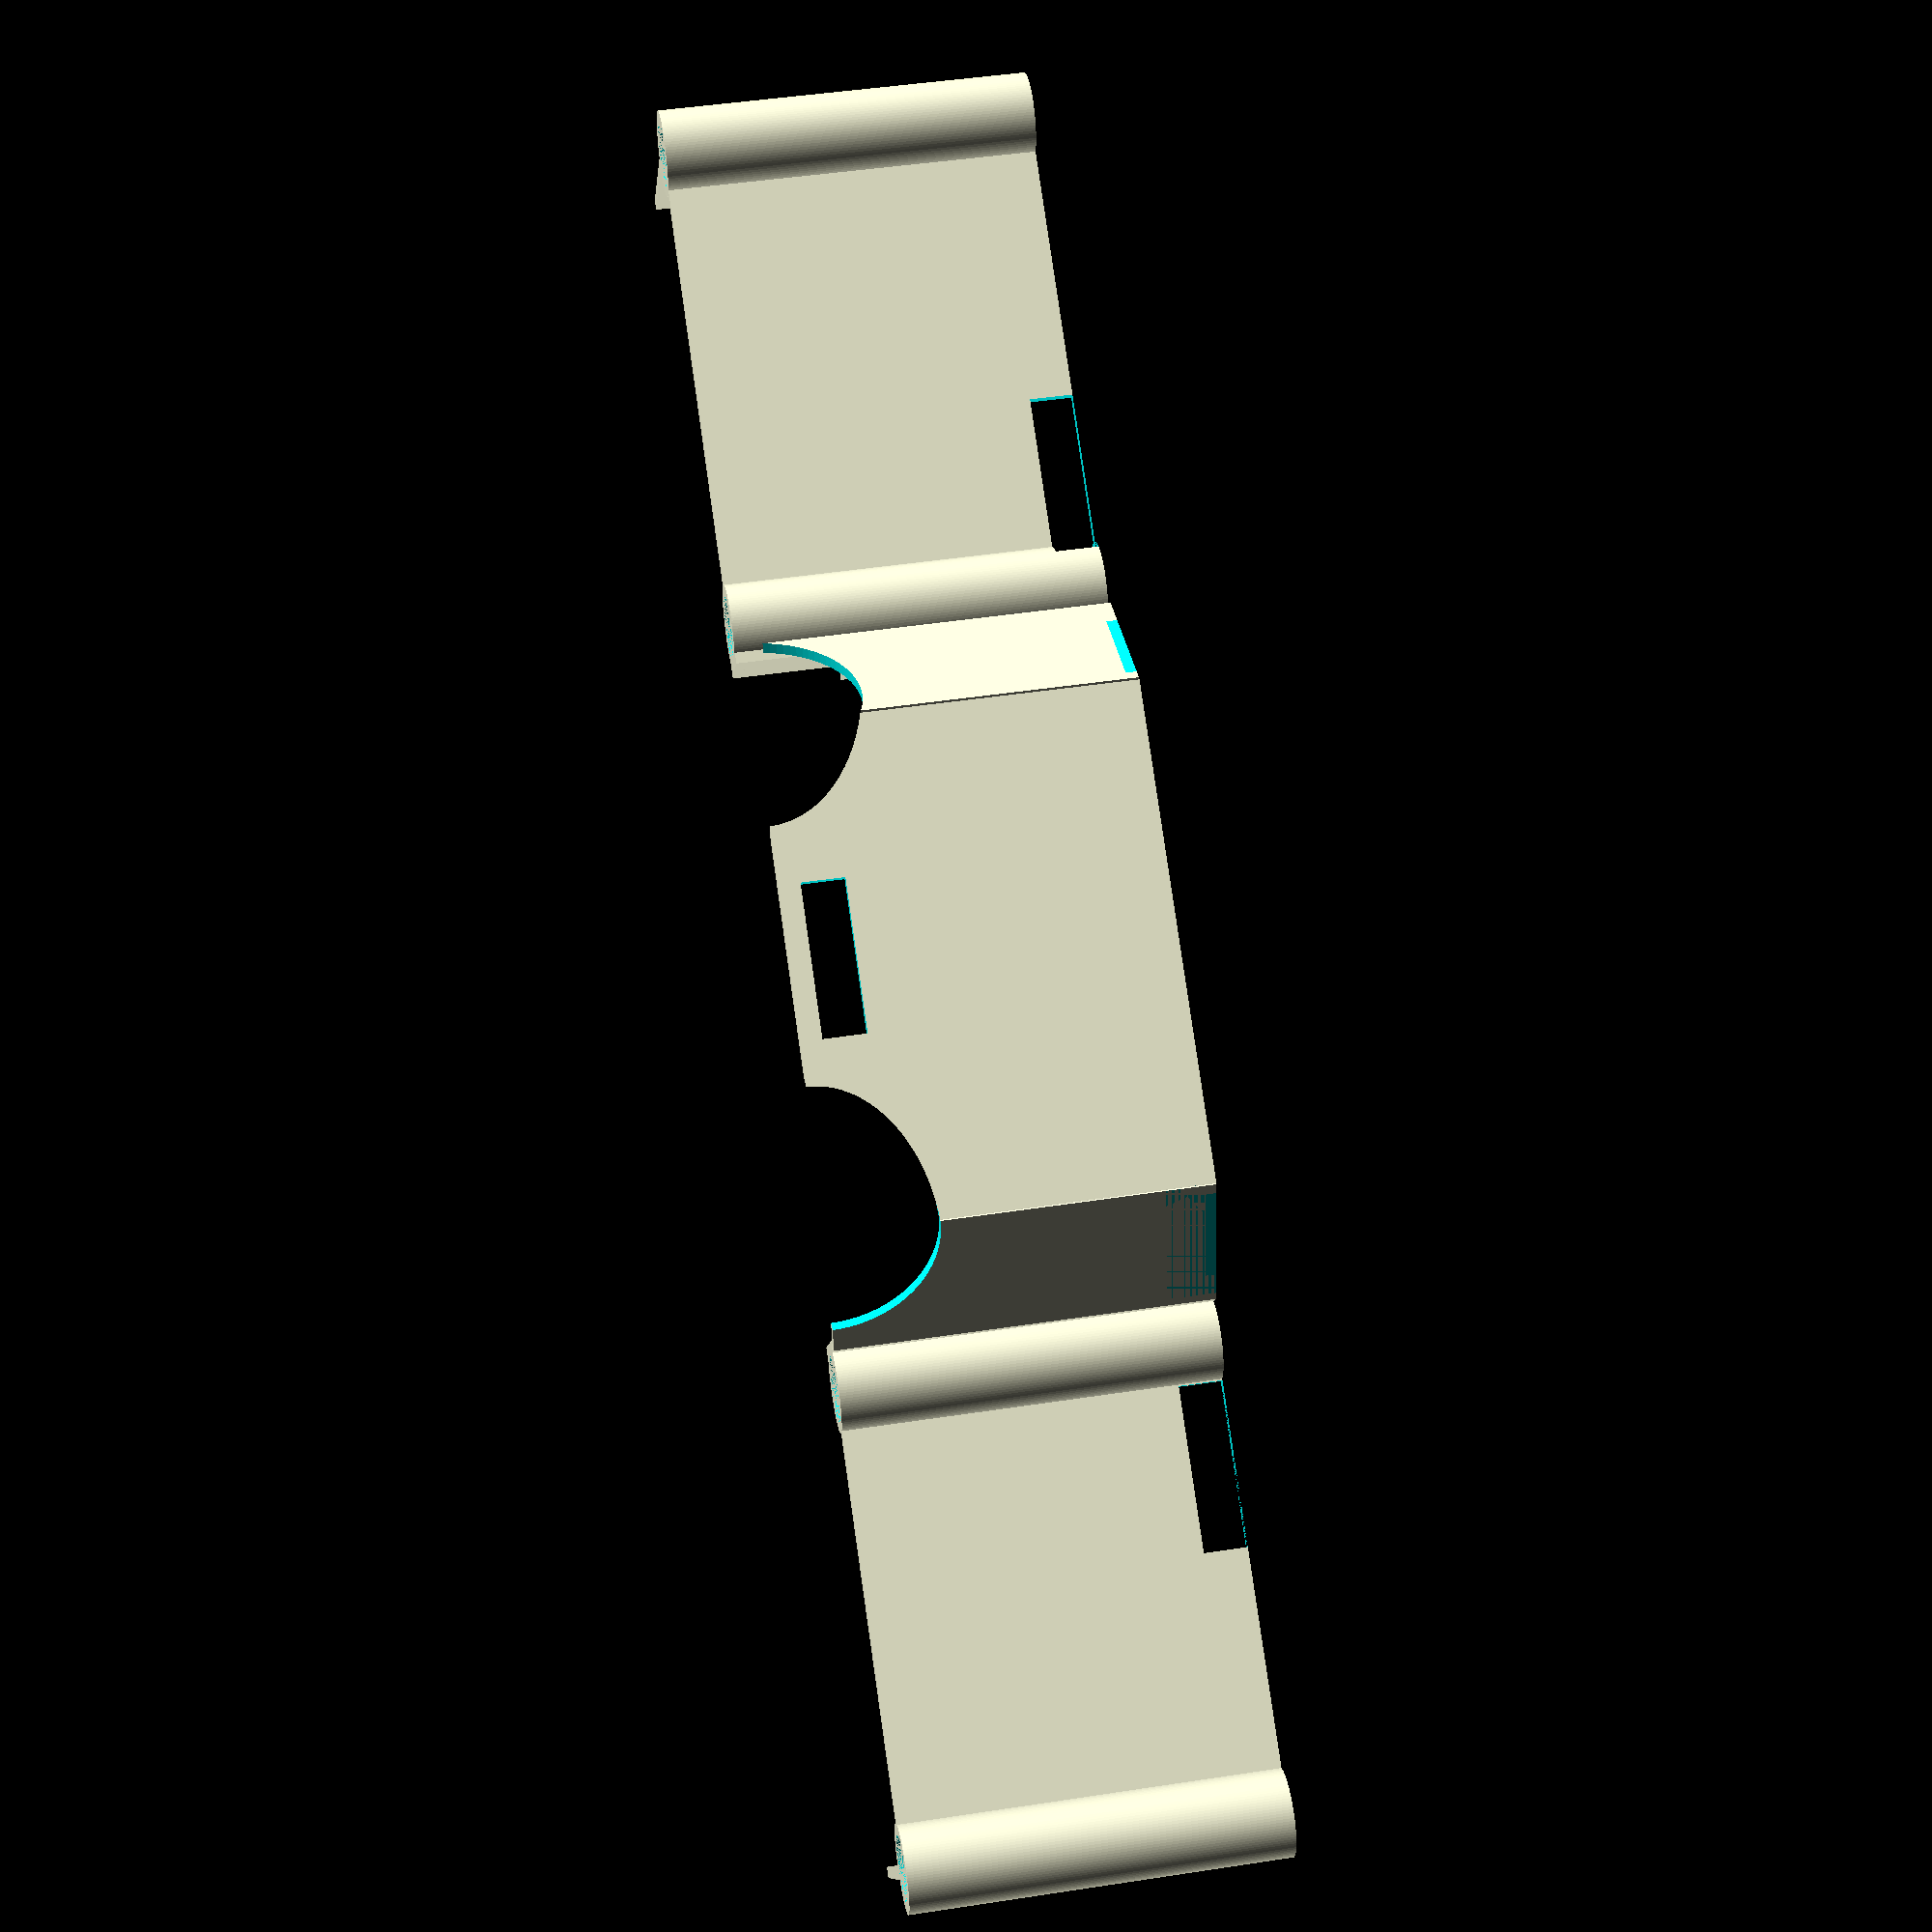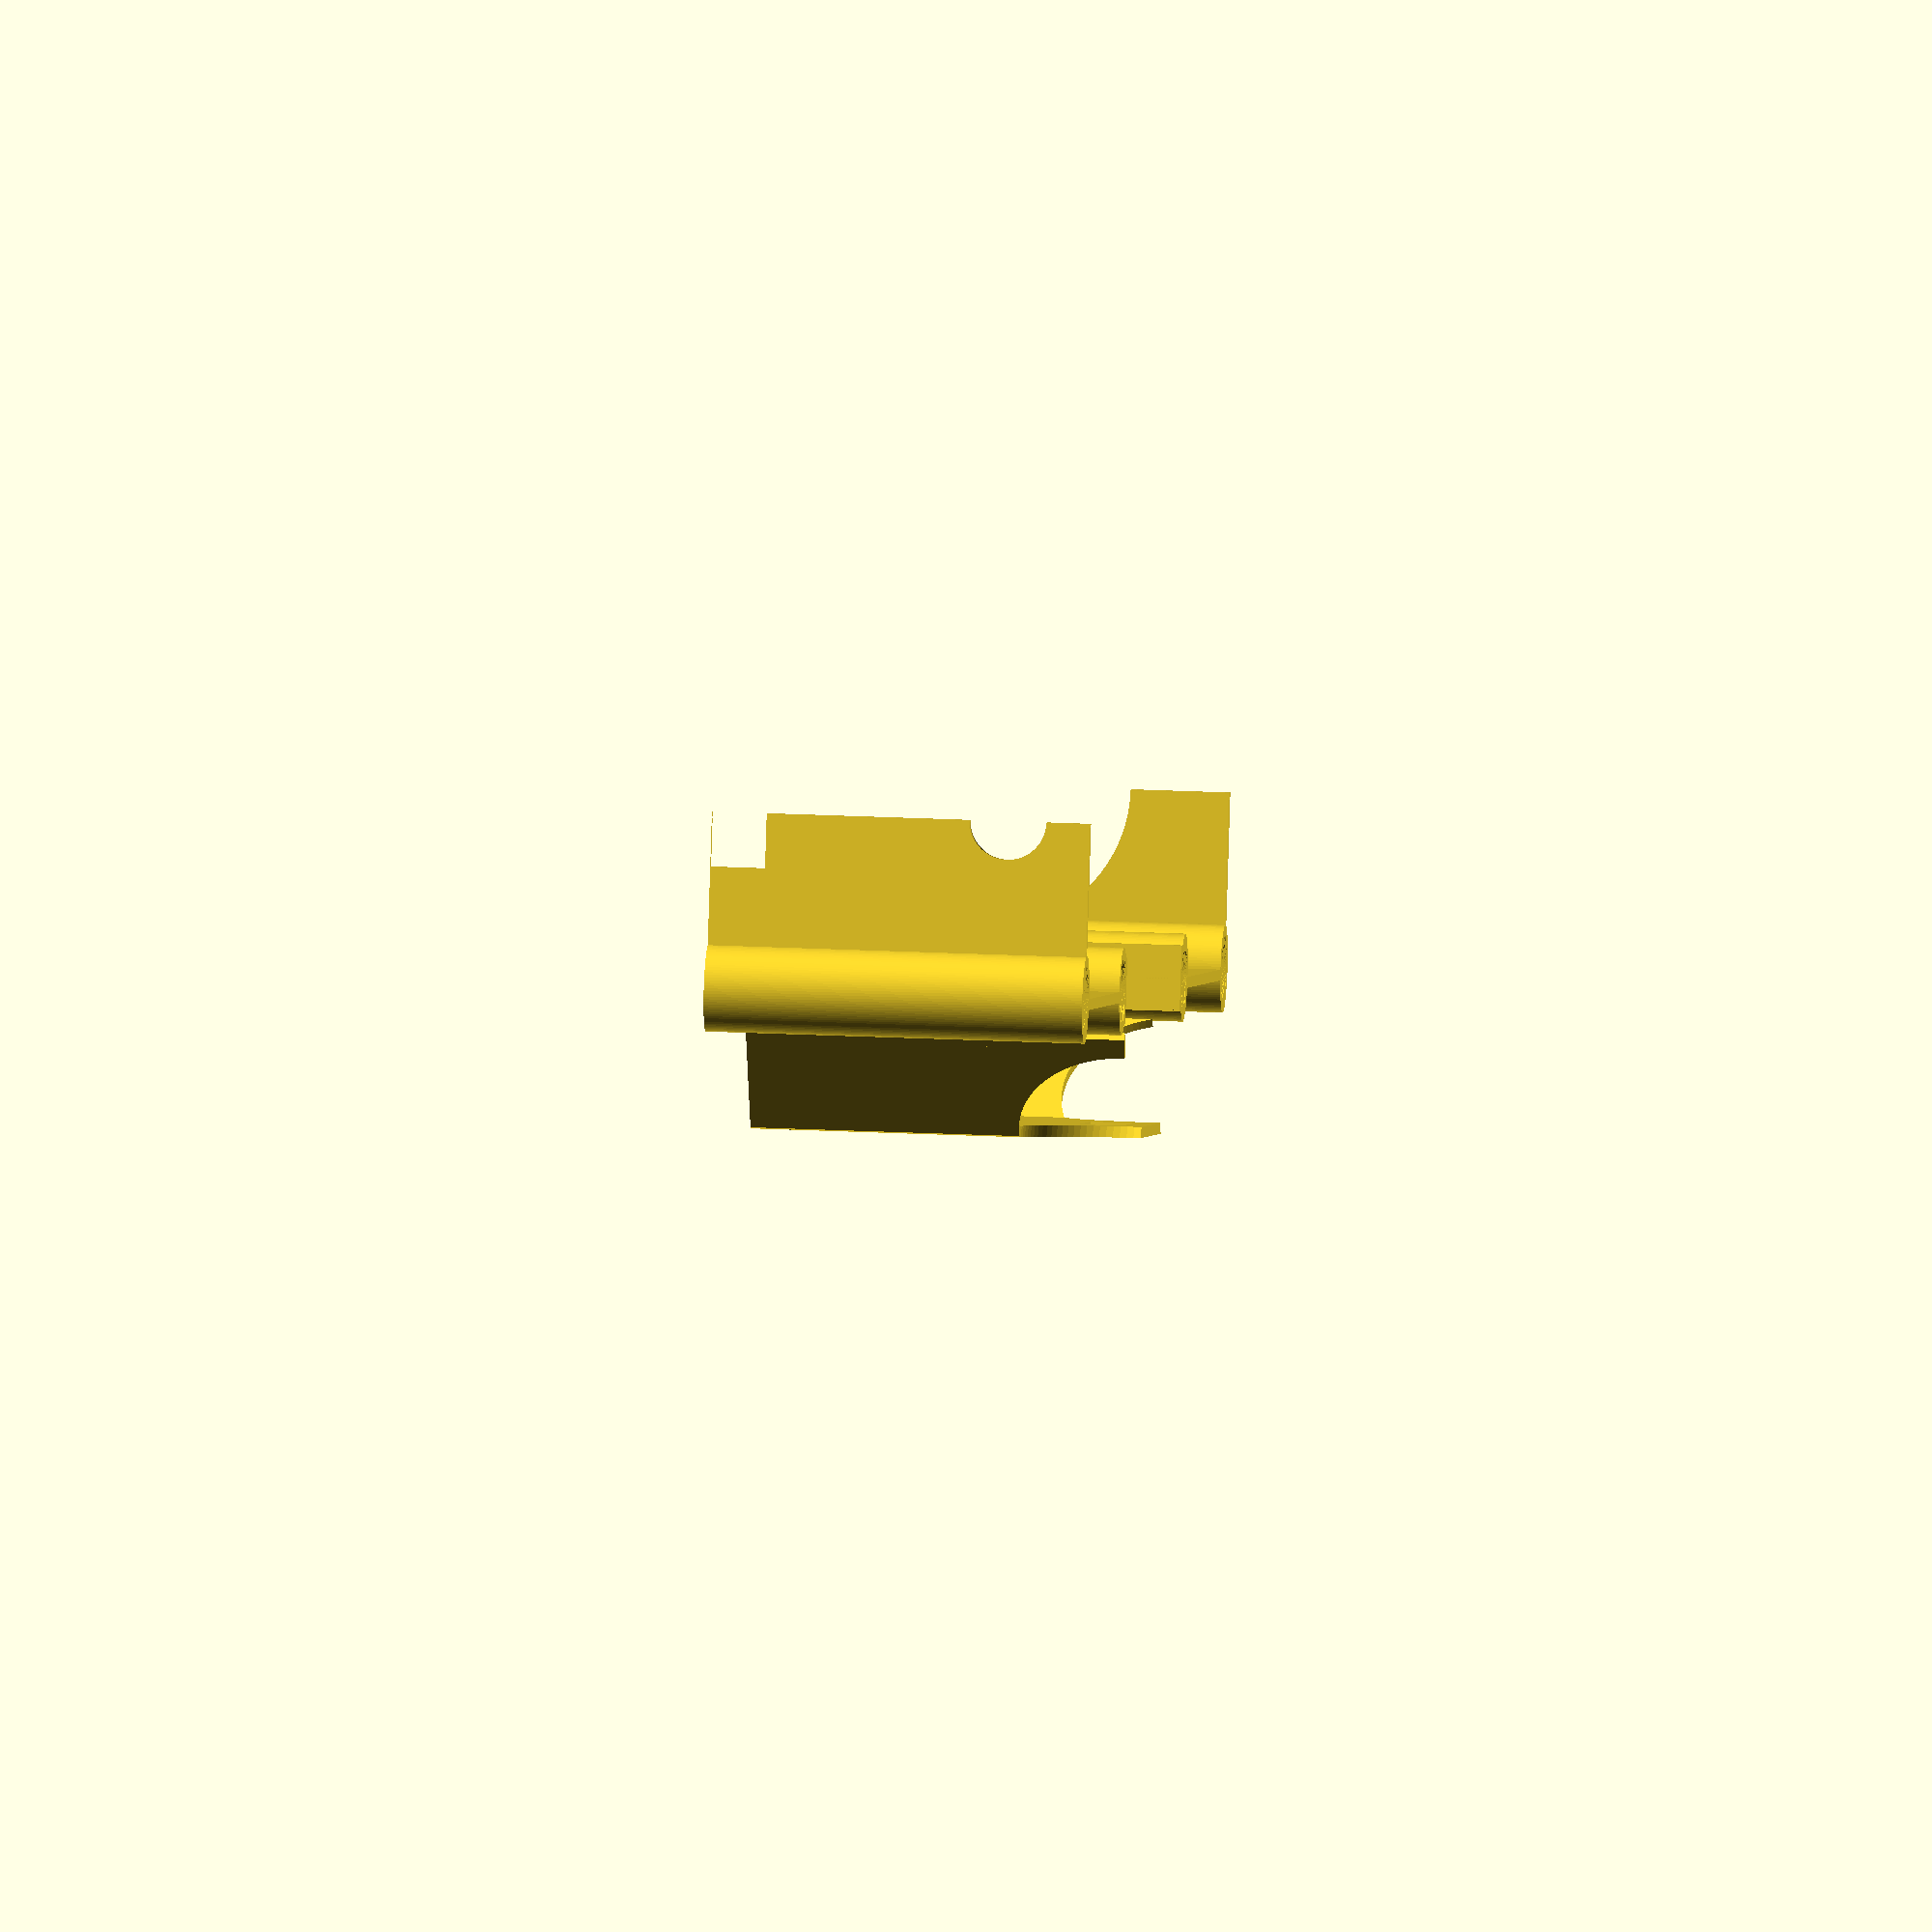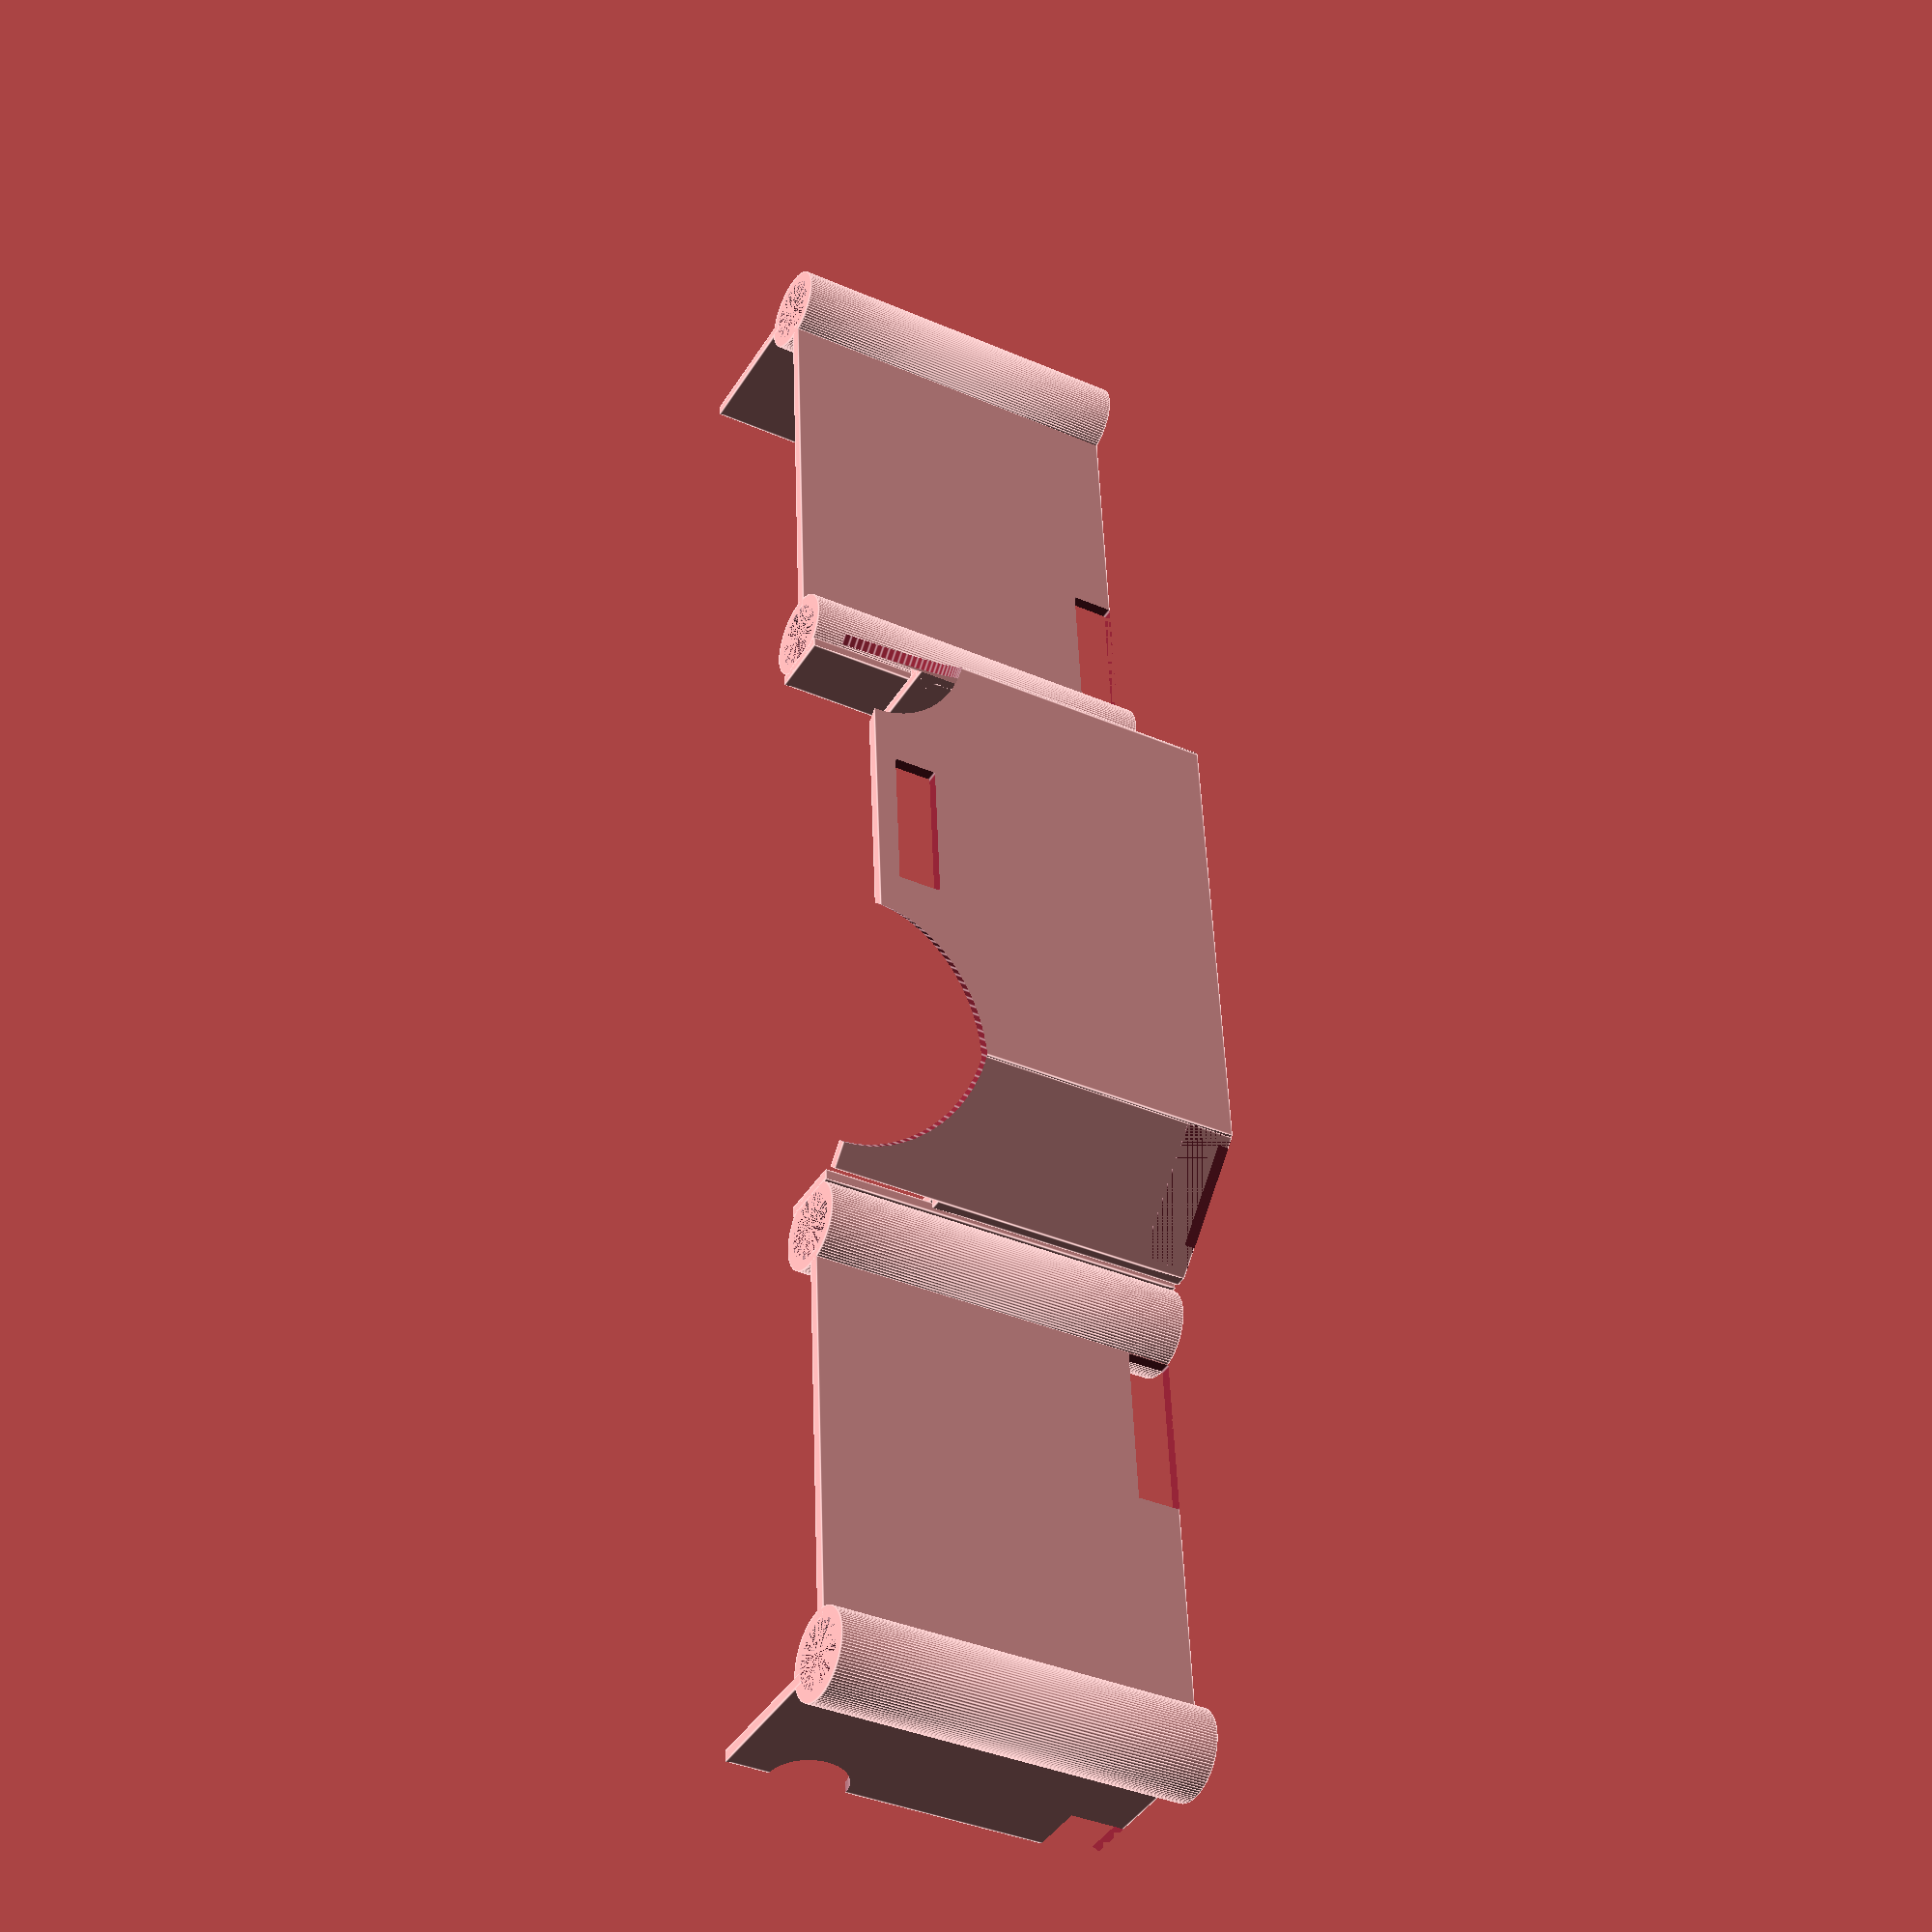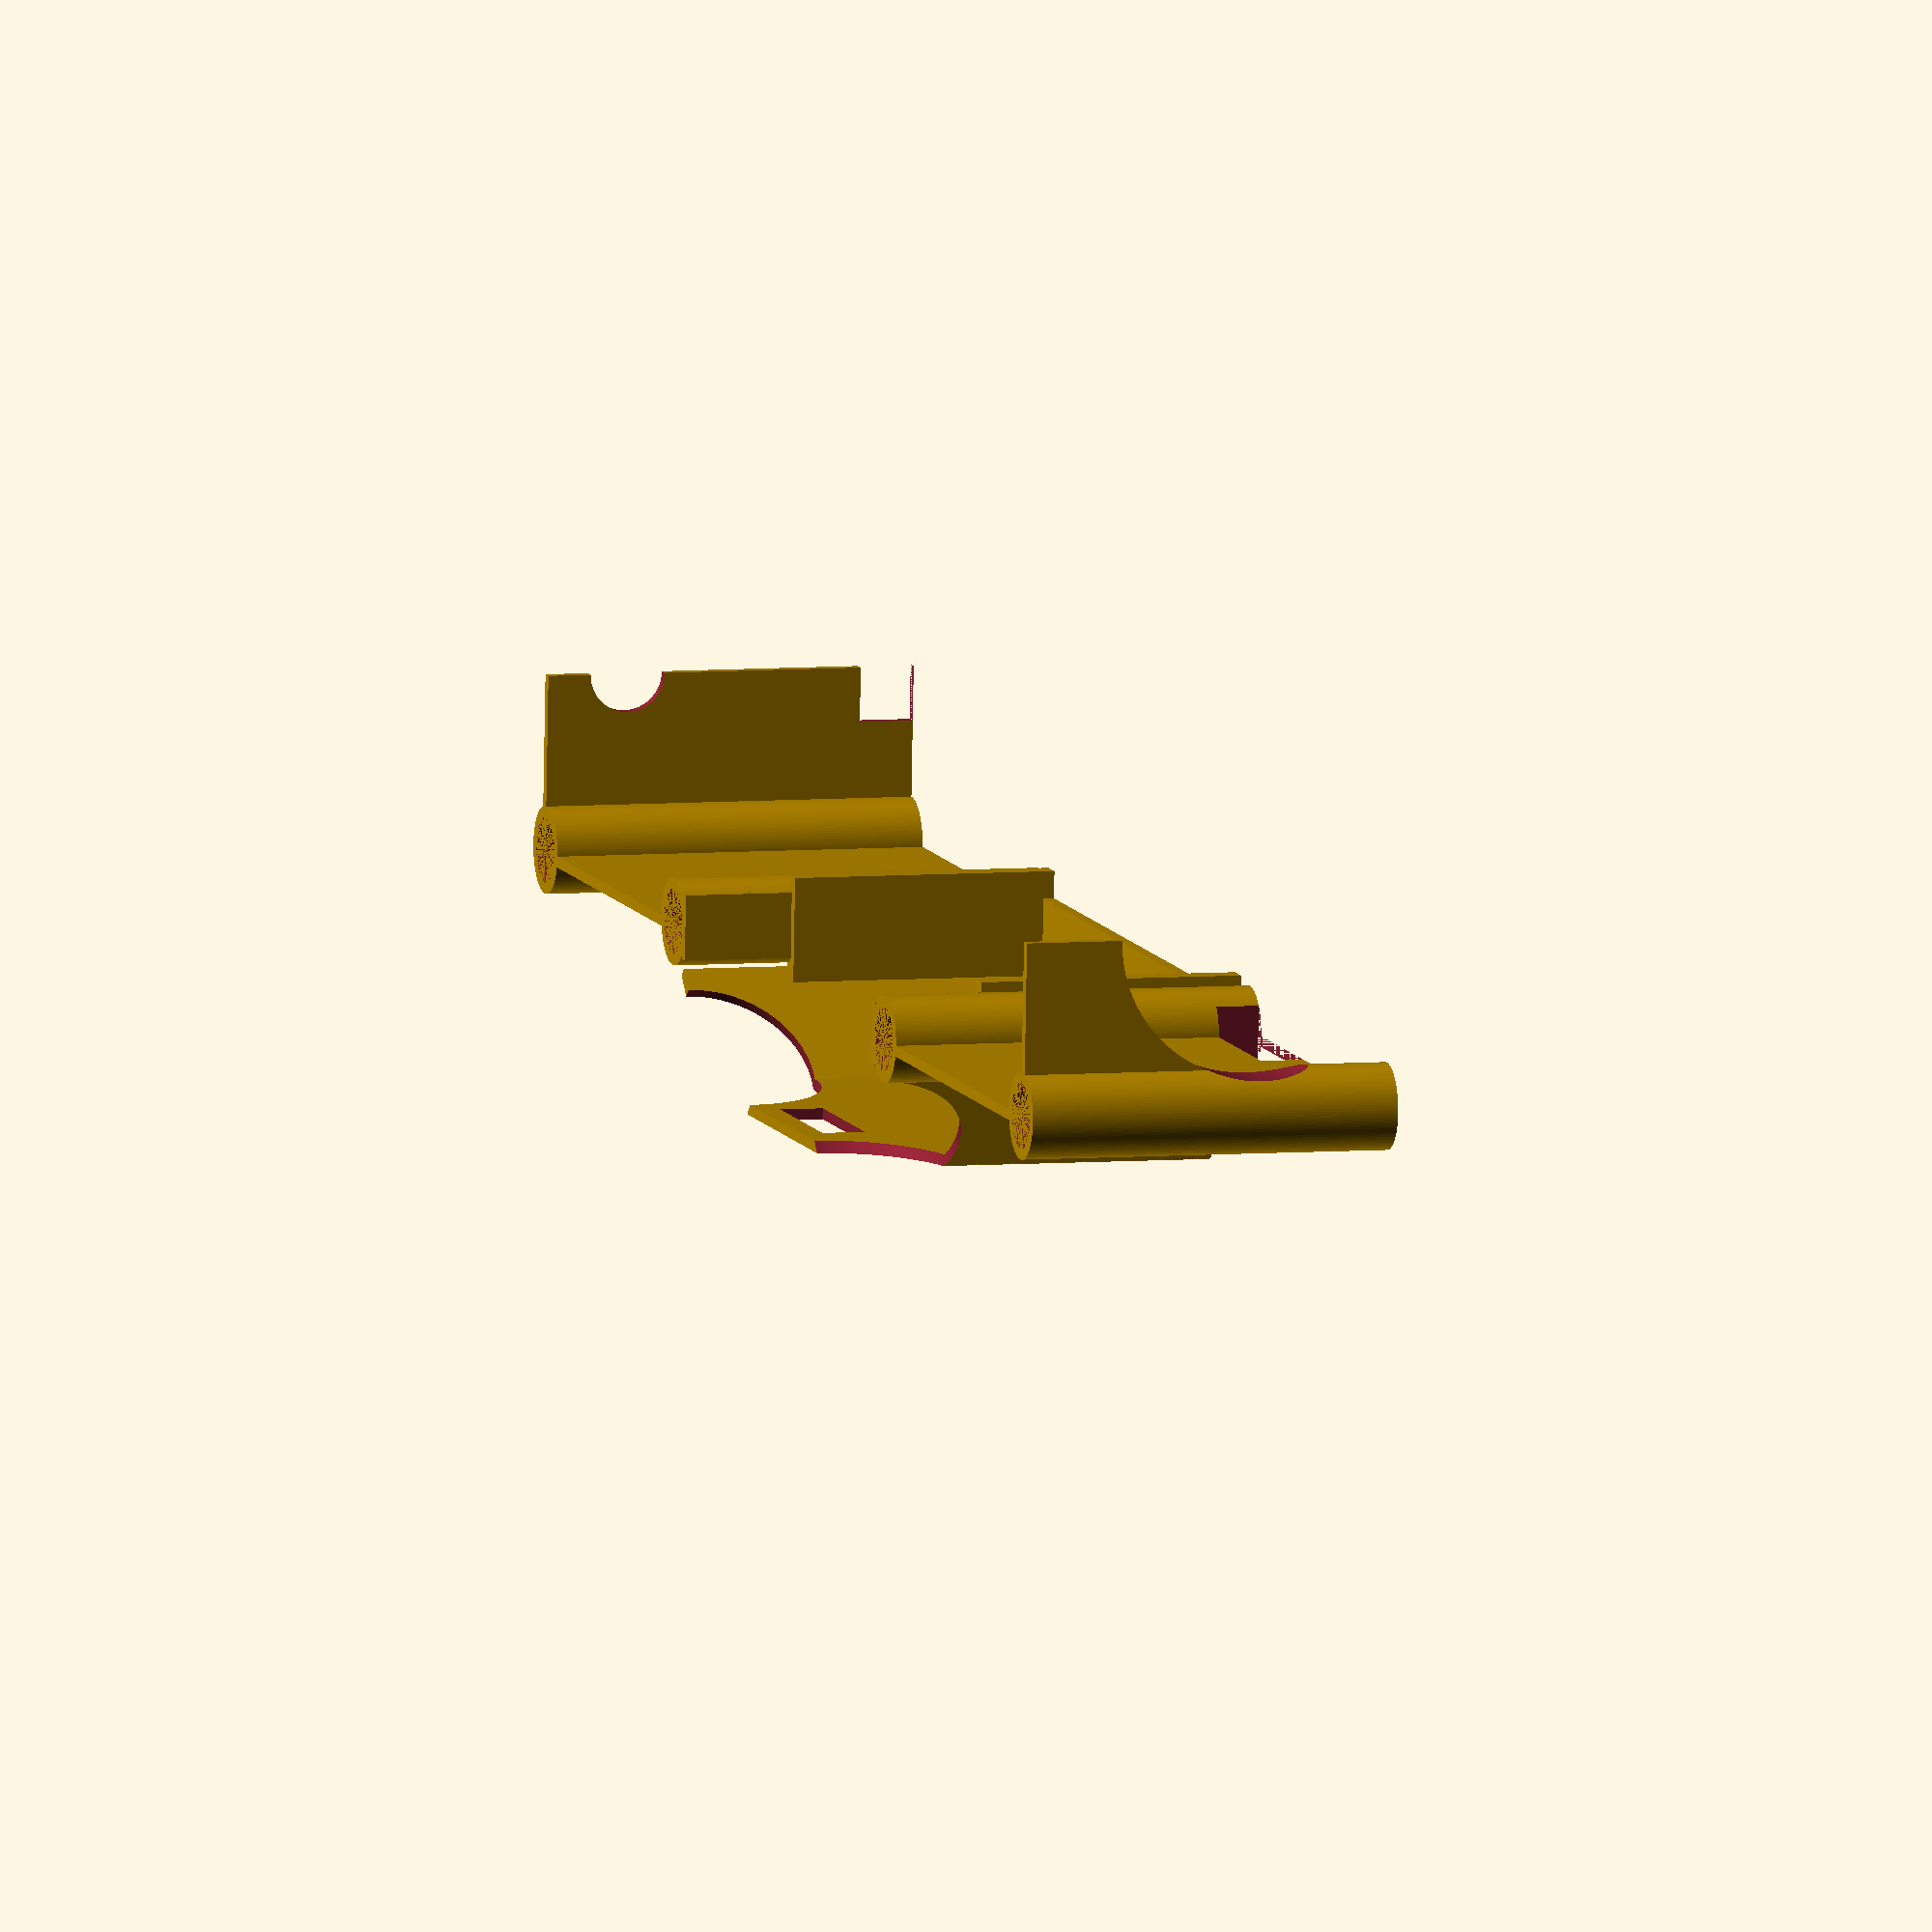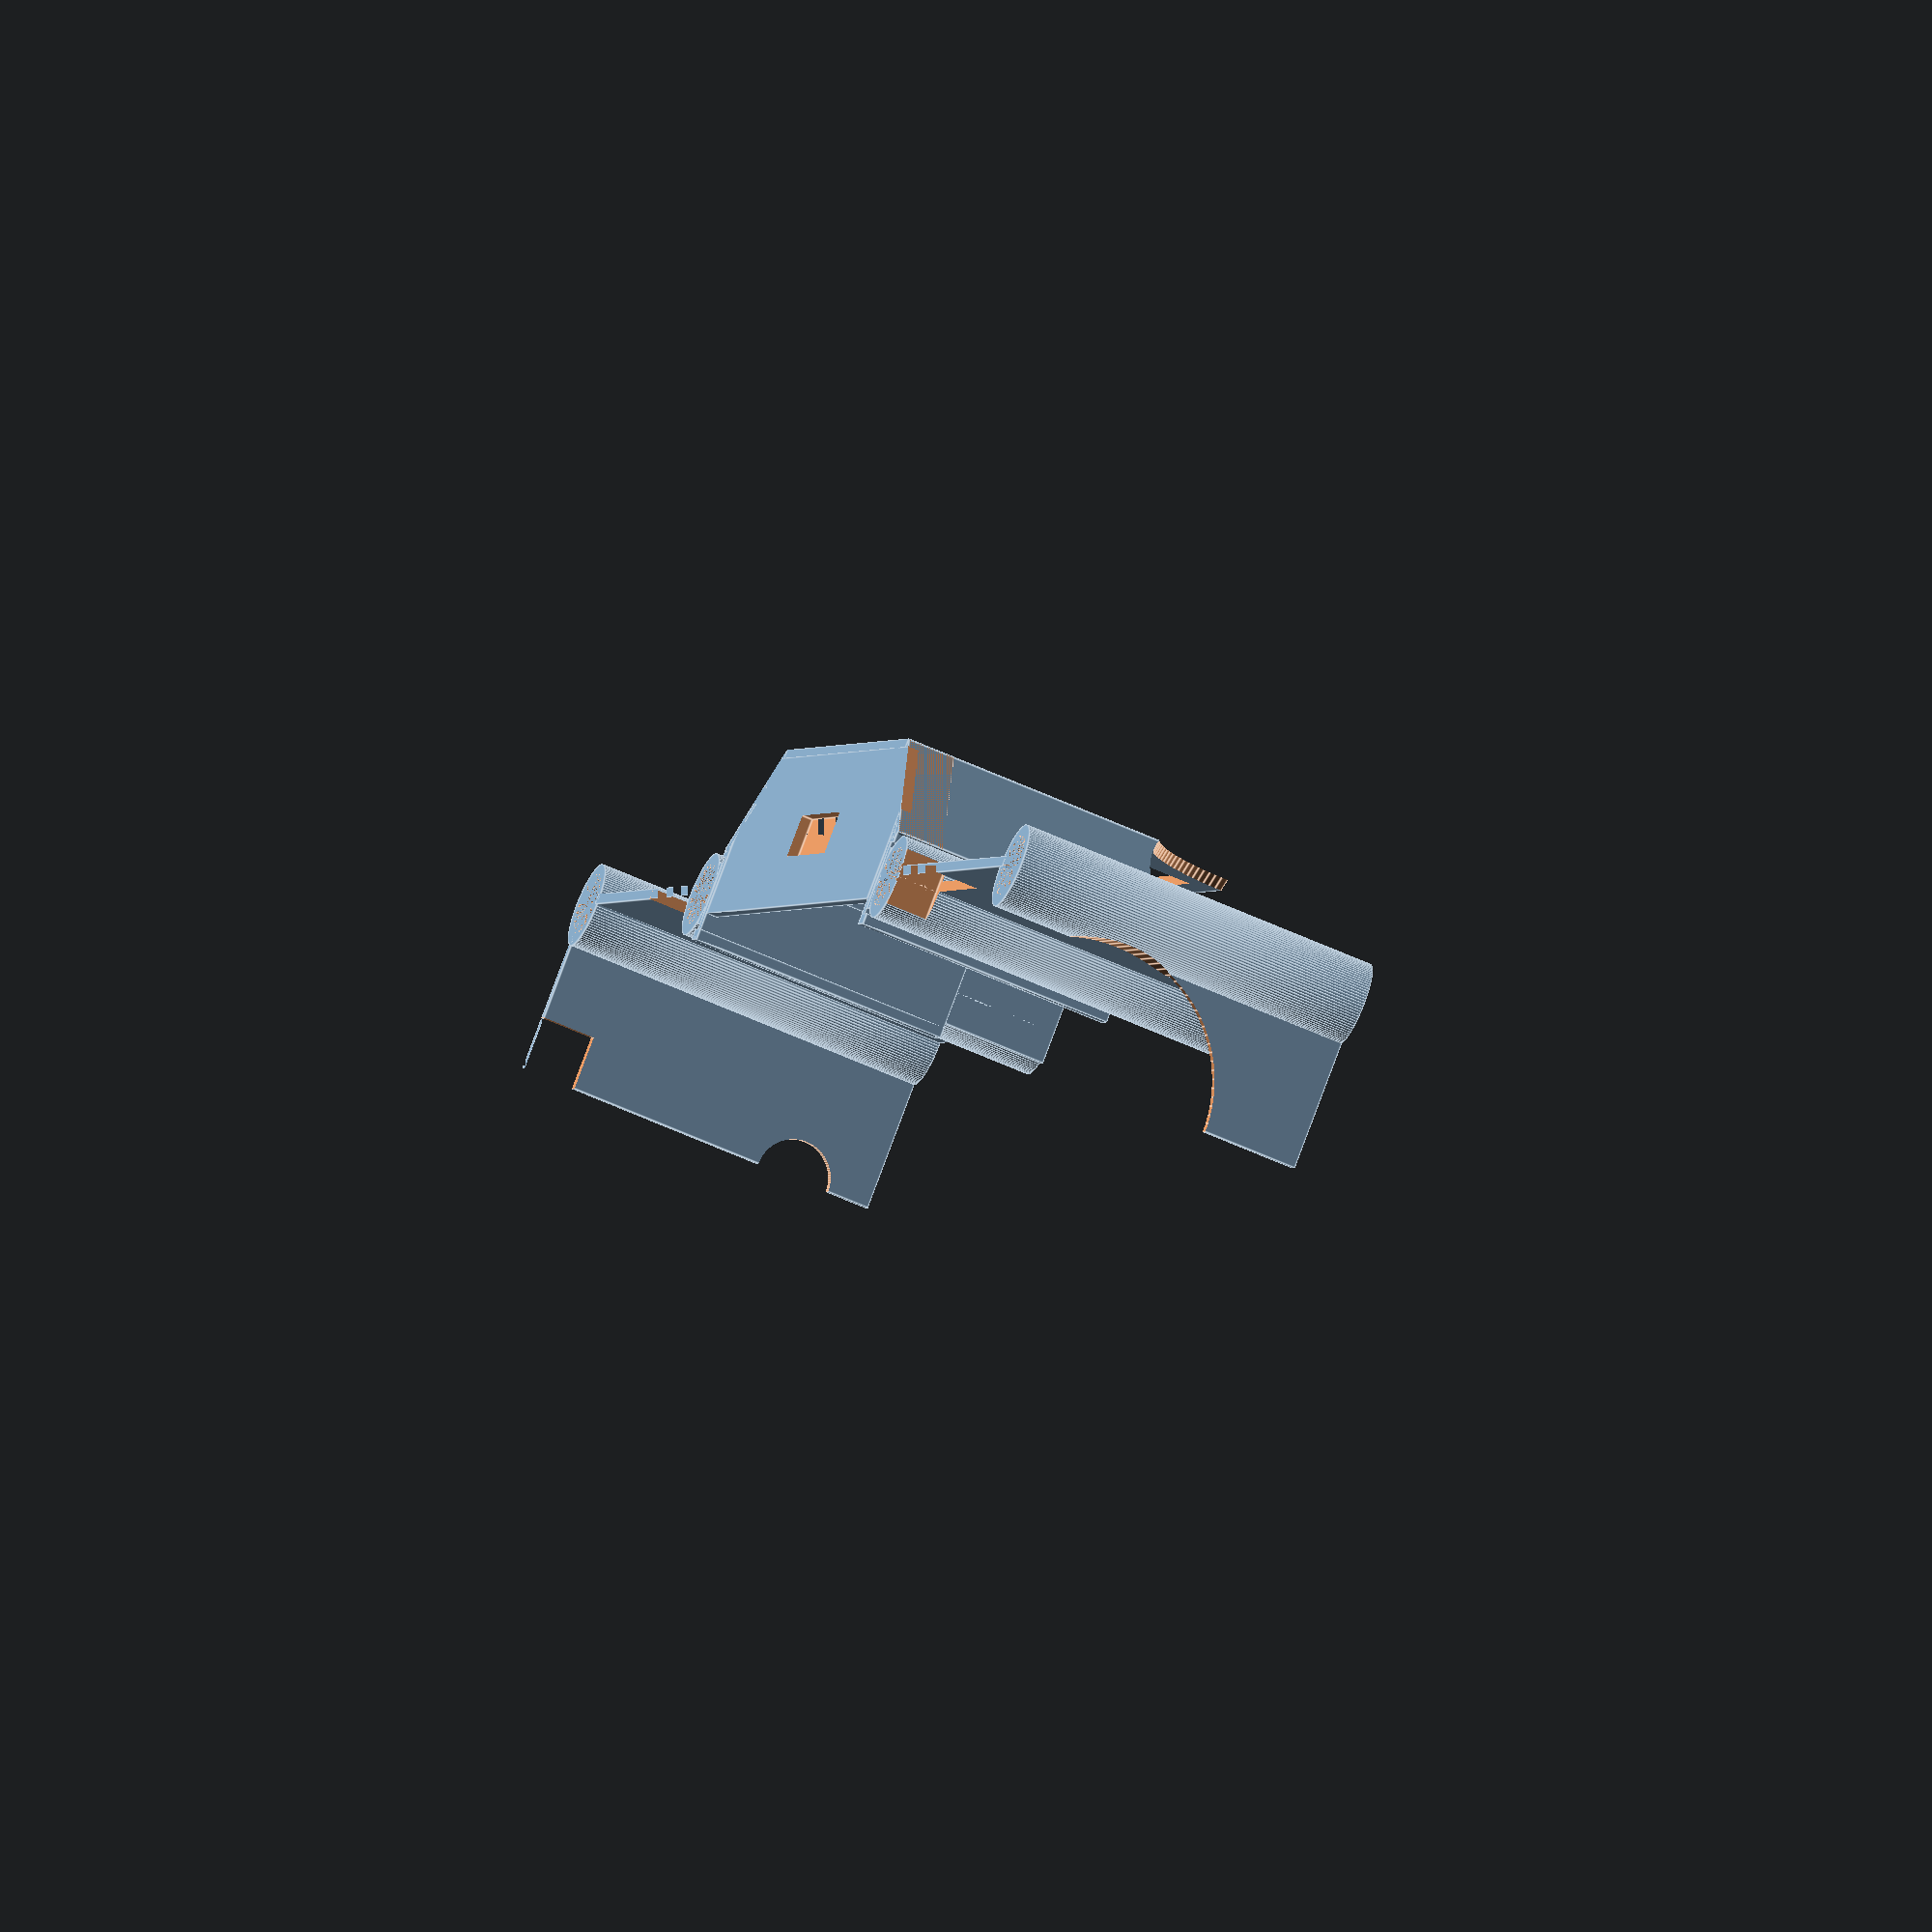
<openscad>
$fn=100;

echo(version=version());

font1 = "Liberation Sans";
font2 = "Segoe UI Emoji";

module letter(font, letter_size, letter_height, text) {
  linear_extrude(height = letter_height) {
    text(text, size = letter_size, font = font, halign = "center", valign = "center");
  }
}

width=1;
z_h=34.5;
//z_h=10;
y_l=32;
part1_L=45.5;
part2_L=70;
part3_L=42.5;
spacer_diam=6;
spacer_width=2;

module spacer() {
    difference() {
        cylinder(z_h, (spacer_diam + spacer_width)/2, (spacer_diam + spacer_width)/2, true);
        cylinder(z_h, spacer_diam/2, spacer_diam/2, true);
    }
}

module front() {
    difference() {
        union() {
            translate([+part3_L+part2_L,0,z_h/2]) spacer();
            translate([+part3_L+part2_L+part1_L,0,z_h/2]) spacer();            
            translate([+part3_L+part2_L+spacer_diam/2,0,0]) cube([part1_L-(spacer_diam), width, z_h]);
            
            translate([part1_L+part2_L+part3_L,-y_l/2,0]) cube([width, (y_l-spacer_diam)/2, z_h*2/3]);
            translate([part2_L+part3_L-spacer_diam/2-width,-spacer_diam/2,0]) cube([width, spacer_diam, z_h]);
        }
        translate([part2_L+part3_L+spacer_diam/2, -4,z_h-4]) cube([15, 10, 4]); // strap front
    }
}

module middle() {
    difference() {
        union() {      
            translate([part3_L+spacer_diam/2+width,-4.5,10]) {
                cube([width, 10, z_h-10]);
                translate([-1,0,0]) cube([2, width, z_h-10]);
                translate([-1,8,0]) cube([2, width, z_h-10]);
                translate([-1,9,-10])  rotate([0,0,-45]) cube([width, 13, z_h]);
            }
            translate([part2_L+part3_L-spacer_diam+1,-4.5,10]) {
                cube([width, 10, z_h-10]);
                cube([2, width, z_h-10]);
                translate([0,8,0]) cube([2, width, z_h-10]);
                translate([1.5,8.3,-10]) rotate([0,0,45]) cube([width, 13, z_h]);
            }
            translate([part3_L+12.3,12.8,0]) cube([part2_L-24.5, width, z_h]);
            translate([part3_L+5,-2,z_h-width]) cube([part2_L-10, 15, width]);
        }
        translate([part3_L+part2_L/3+6,12,2]) cube([14, width*2, 4]);
        translate([part3_L+part2_L/3+4.5,3,z_h-width]) cube([14, 4, width*2]);
        translate([part3_L+3.5,5,30]) rotate([0,0,45]) cube([14, 6, 10]);
        translate([part3_L+part2_L-12.28,14,30]) rotate([0,0,-45]) cube([14, 6, 10]);
        
        translate([part3_L+12+13,10-10,0]) rotate([-90,0,45]) cylinder(40,10,10);
        translate([part3_L+22+35-8,10-10,0]) rotate([-90,0,-45]) cylinder(40,10,10);
    }
    
}

module back() {
    difference() {
        union() {
            translate([0,0,z_h/2]) spacer();
            translate([+part3_L,0,z_h/2]) spacer();
            translate([(spacer_diam)/2,0,0]) cube([part3_L-(spacer_diam), width, z_h]);
            
            translate([-width,-y_l/2,0]) cube([width, (y_l-spacer_diam)/2, z_h]);
            translate([part3_L+spacer_diam/2,-spacer_diam/2,0]) cube([width, spacer_diam, z_h]);
        }
        translate([part3_L-19,-5,z_h-4]) cube([15, 10, 4]); // strap back        
    }
}

module side() {
    front();
    middle();
    back();
}

// FULL set with mirror
difference() {
    union() {
        side(); // left
        //translate([0,-y_l,0]) mirror([0,1,0]) side(); // right
    }
    
    // center-back
    translate([0,-y_l/2,7.5]) rotate([0,90,0]) cylinder(z_h,3.5,3.5, true);
    translate([-10/2,-(y_l+10)/2,z_h-5]) cube([10,10,5]);
    
    // center front
    translate([part1_L+part2_L+part3_L,-y_l/2,22]) rotate([0,90,0]) cylinder(z_h,y_l/2-spacer_diam/2,y_l/2-spacer_diam/2,true);    
}

</openscad>
<views>
elev=134.2 azim=145.2 roll=280.0 proj=p view=wireframe
elev=337.5 azim=158.6 roll=94.9 proj=o view=solid
elev=217.0 azim=94.2 roll=299.4 proj=p view=edges
elev=174.6 azim=356.4 roll=285.9 proj=o view=wireframe
elev=239.2 azim=235.2 roll=115.3 proj=o view=edges
</views>
